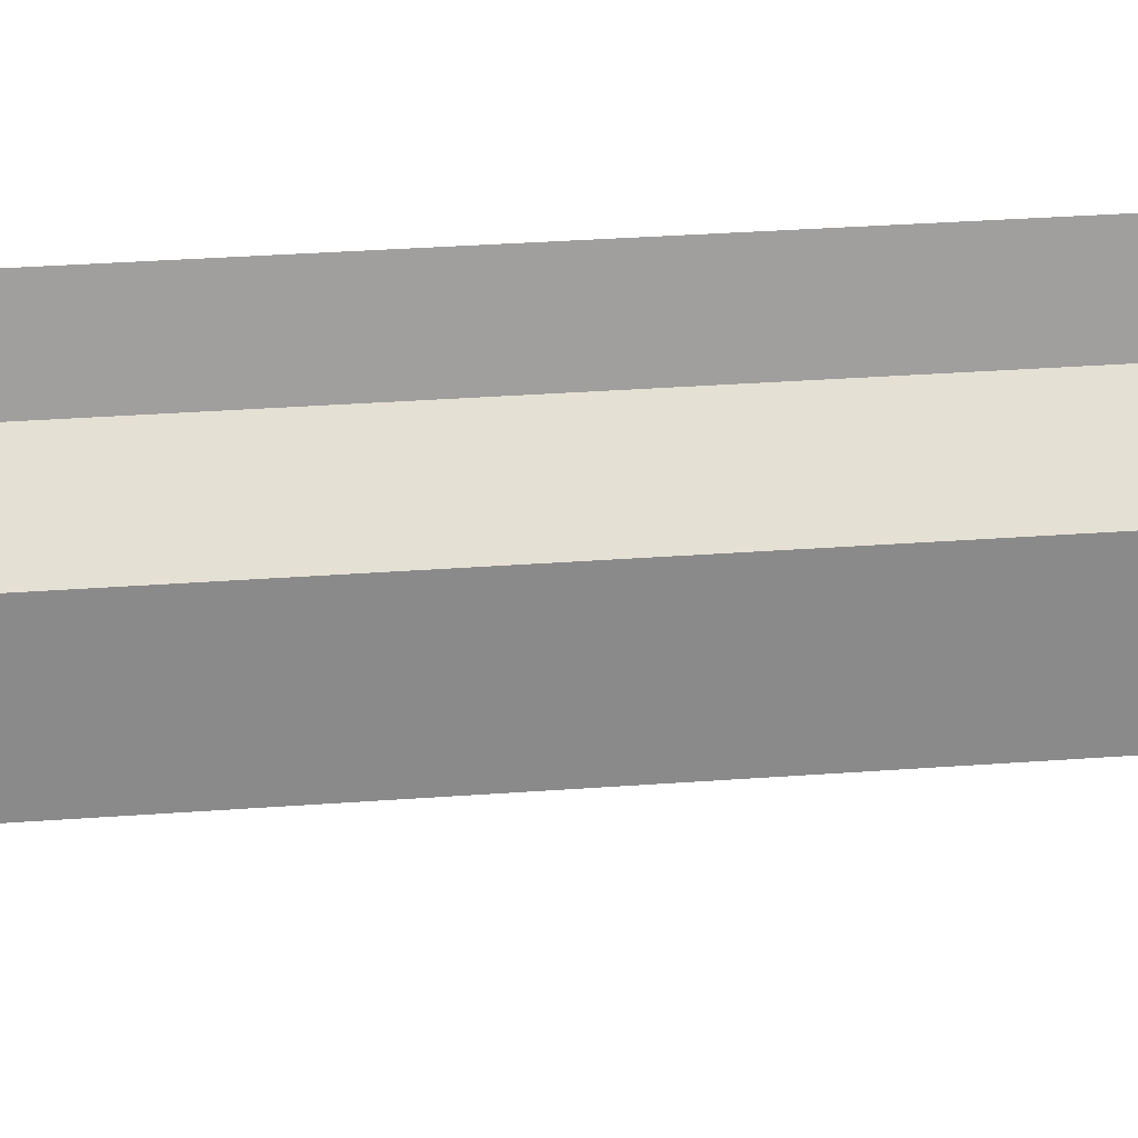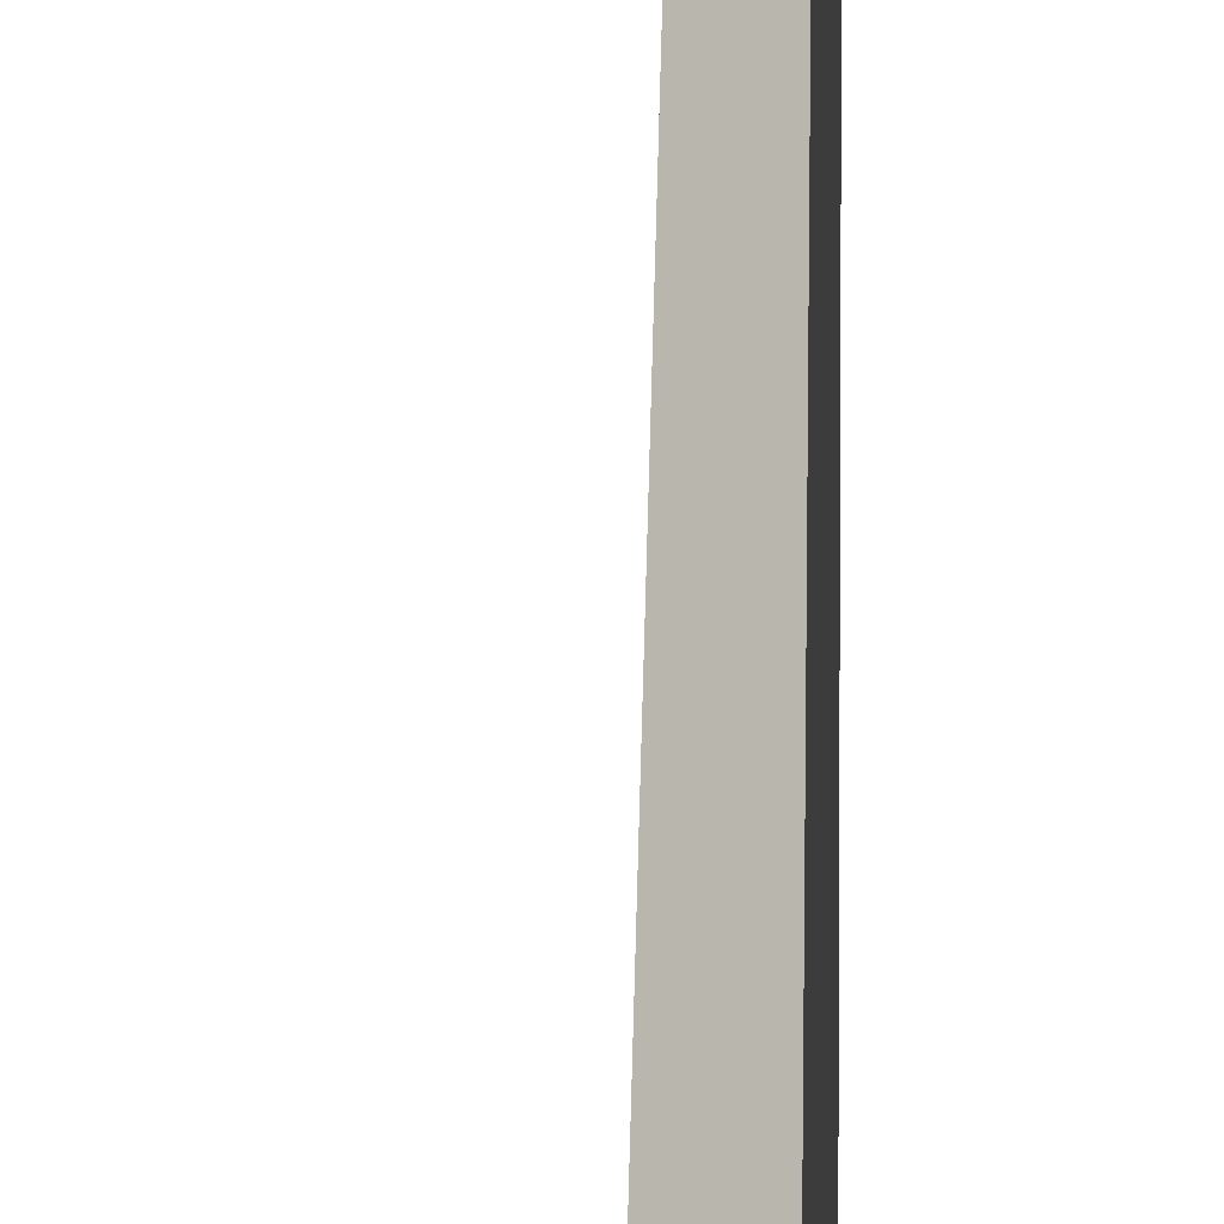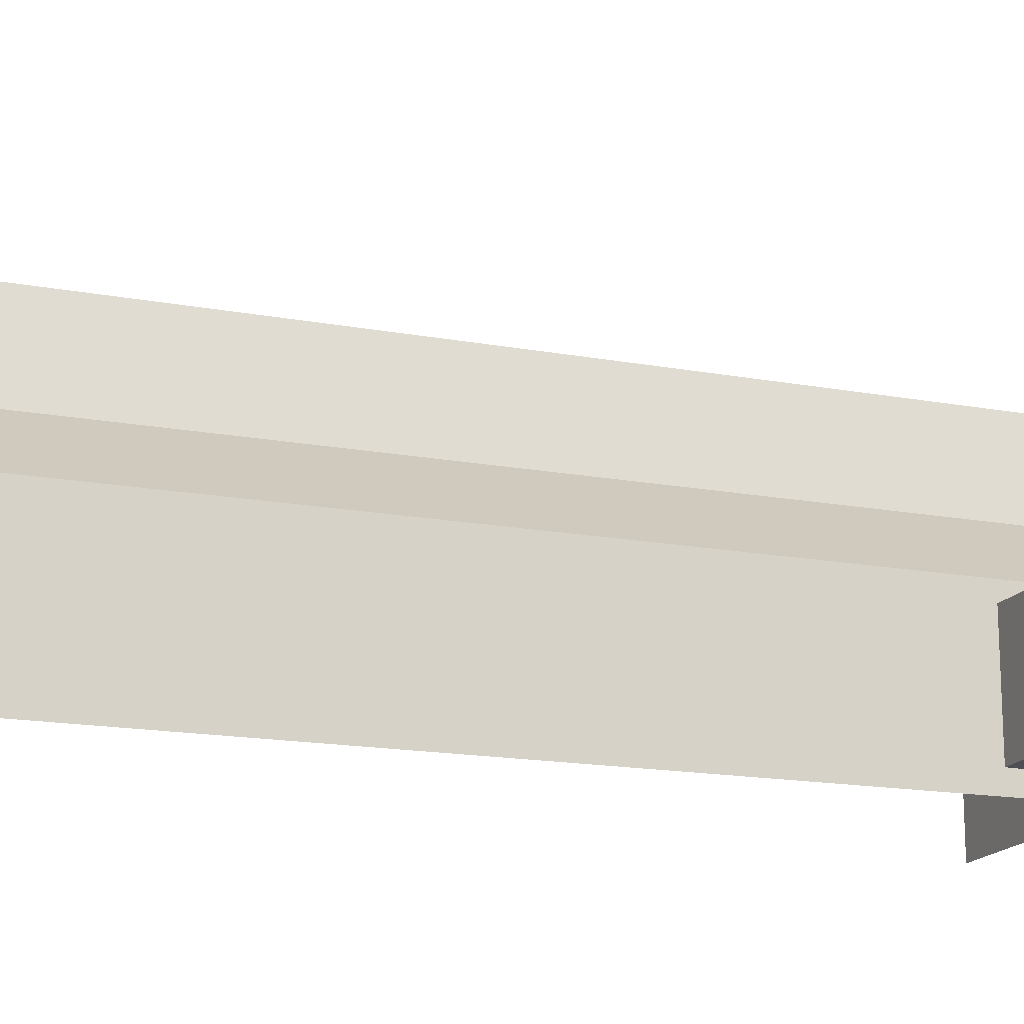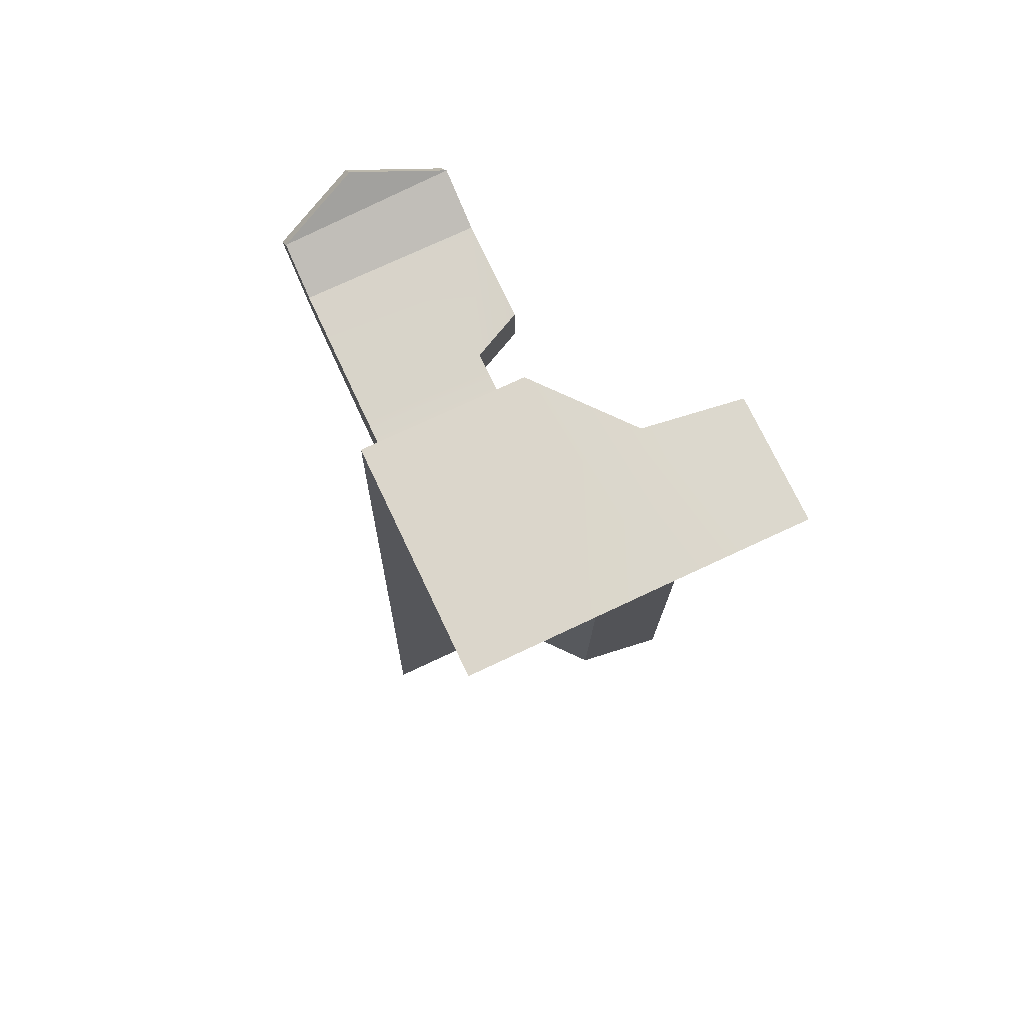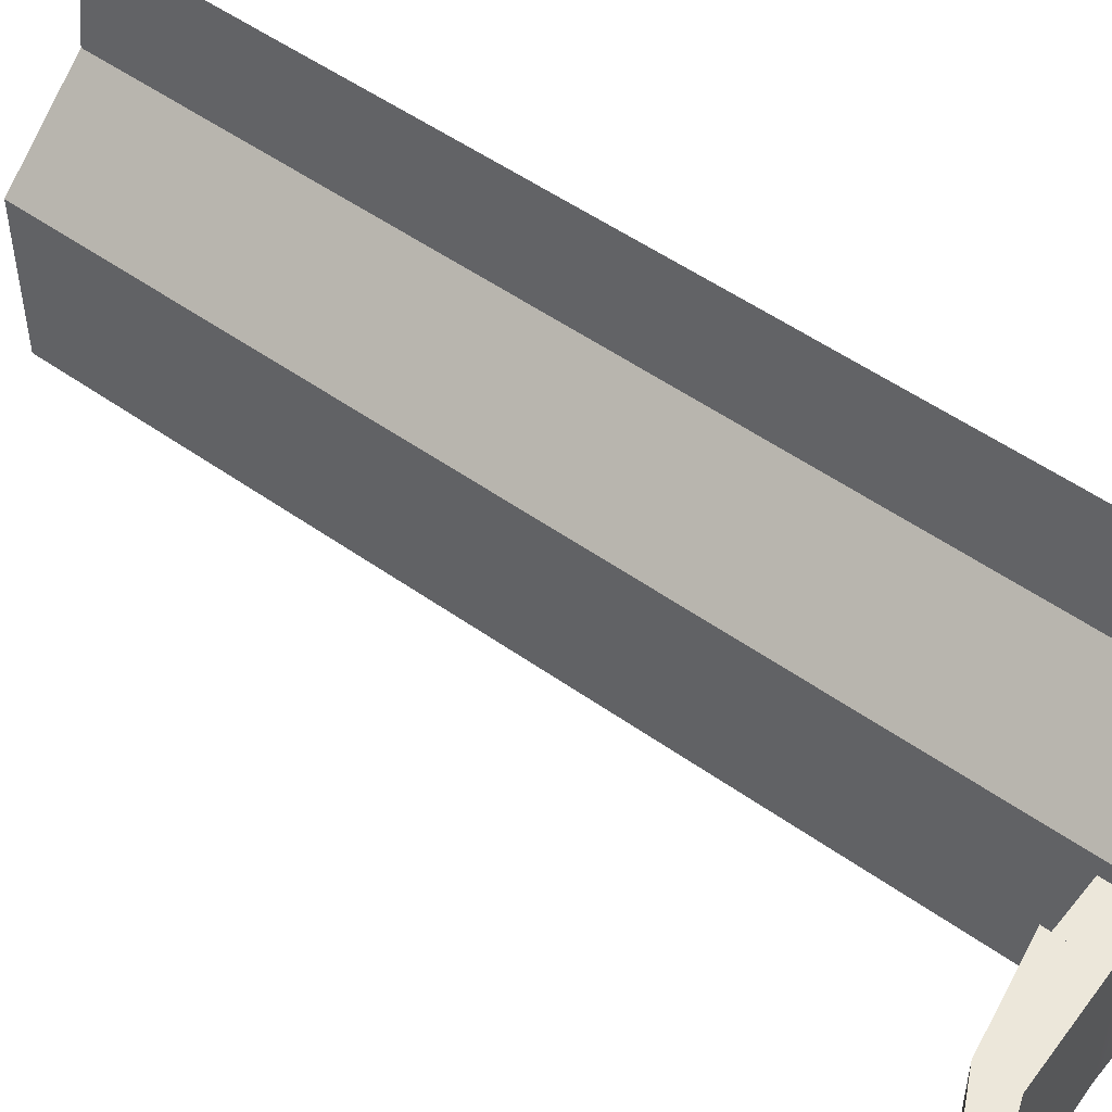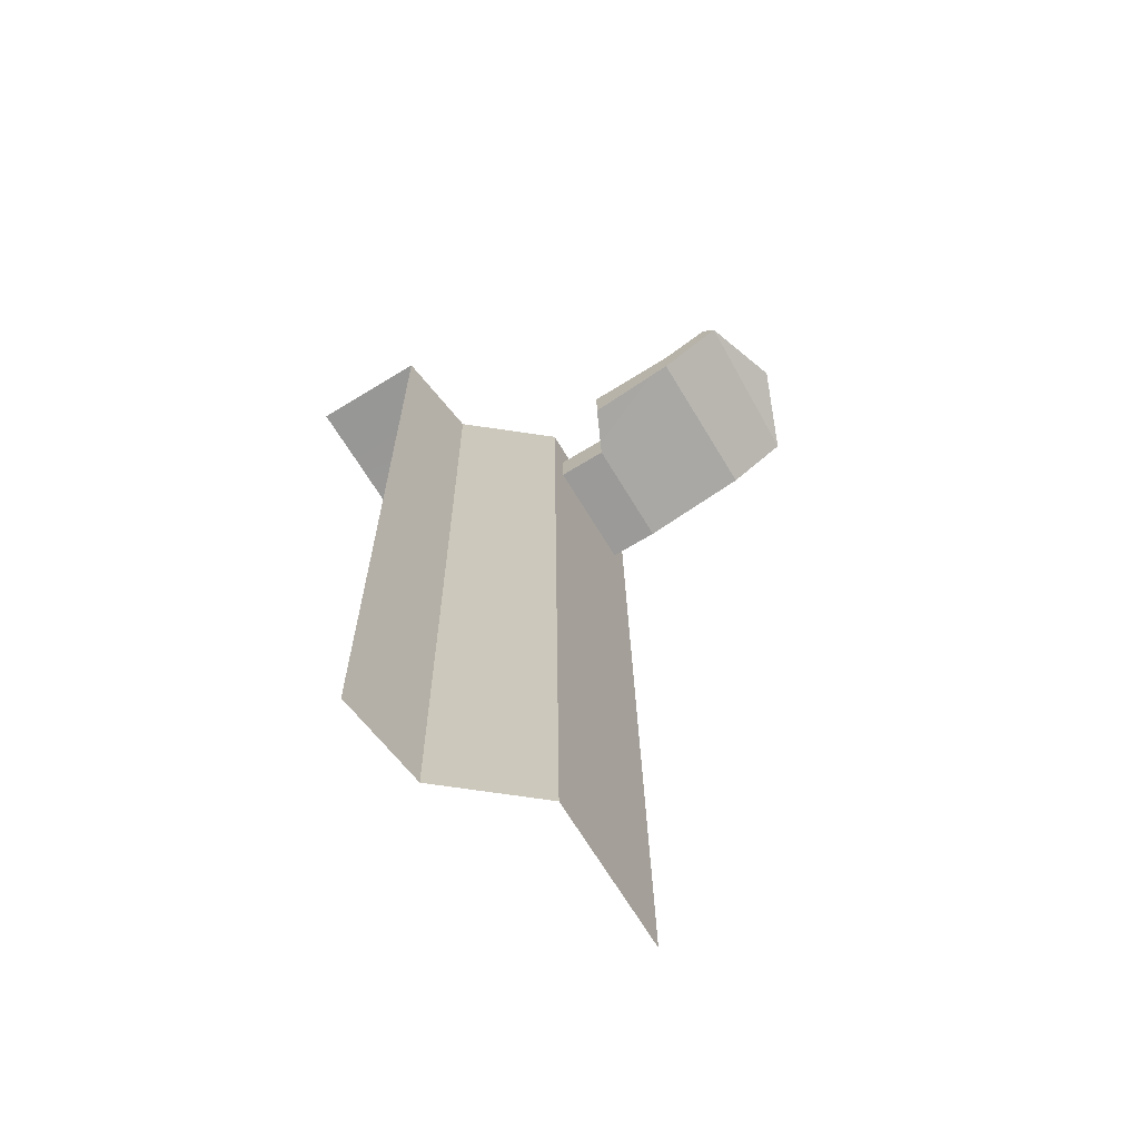
<metadata>
{"format":"obj","ext":"obj","renderer":"f3d","projection":"perspective","resolution":1024,"background":"white","views":[{"elev":26.8,"azim":-95.1,"up":"+Y"},{"elev":63.4,"azim":1.8,"up":"+Y"},{"elev":-17.4,"azim":-112.5,"up":"+Y"},{"elev":73.6,"azim":64.7,"up":"+Z"},{"elev":53.0,"azim":-52.2,"up":"+Y"},{"elev":-69.3,"azim":-148.7,"up":"+Z"}]}
</metadata>
<code>
g SM_Wep_Preset_B_Sniper_01_Slide
v 0.01111 0.006454 -0.05105
v 0.001839 -0.001282 -0.05105
v 0.001839 -0.01818 -0.05105
v 0.0125 0.01659 -0.05105
v 0.01273 0.01818 0.05067
v 0.01134 0.008045 0.05089
v 0.00207 0.0003092 0.05102
v 0.00207 -0.01658 0.05102
v 0.02587 0.01818 0.05067
v 0.02587 0.0113 0.05089
v 0.02587 0.003561 0.05102
v 0.02587 -0.01658 0.05102
v -0.003624 -0.01448 0.04065
v -0.003624 -0.01448 0.04574
v -0.003624 -0.001795 0.04065
v -0.003624 -0.001795 0.04574
v 0.00207 -0.001795 0.04065
v 0.00207 -0.001795 0.04574
v 0.00207 -0.01448 0.04065
v 0.00207 -0.01448 0.04574
v -0.01598 -0.01448 0.04288
v -0.01598 -0.01448 0.04645
v -0.01598 0.003092 0.04645
v -0.01598 0.003092 0.04288
v -0.02249 -0.01448 0.04664
v -0.02105 -0.01448 0.04879
v -0.02444 -0.005979 0.05105
v -0.02587 -0.005979 0.0489
v -0.005897 0.003092 0.041
v -0.005897 0.003092 0.04608
v -0.02313 0.003092 0.04649
v -0.0217 0.003092 0.04864
v 0.01111 0.006454 -0.05105
v 0.01134 0.008045 0.05089
v 0.001839 -0.001282 -0.05105
v 0.00207 0.0003092 0.05102
v 0.01273 0.01818 0.05067
v 0.01134 0.008045 0.05089
v 0.00207 0.0003092 0.05102
v 0.00207 -0.01658 0.05102
v -0.003624 -0.01448 0.04574
v -0.003624 -0.001795 0.04574
v 0.00207 -0.001795 0.04574
v 0.00207 -0.01448 0.04574
v 0.00207 -0.01448 0.04065
v 0.00207 -0.001795 0.04065
v -0.003624 -0.001795 0.04065
v -0.003624 -0.01448 0.04065
v -0.01598 -0.01448 0.04645
v -0.01598 0.003092 0.04645
v -0.003624 -0.001795 0.04065
v -0.01598 0.003092 0.04288
v -0.01598 -0.01448 0.04288
v -0.003624 -0.01448 0.04065
v -0.02249 -0.01448 0.04664
v -0.02105 -0.01448 0.04879
v -0.01598 -0.01448 0.04645
v -0.02105 -0.01448 0.04879
v -0.01598 0.003092 0.04645
v -0.0217 0.003092 0.04864
v -0.003624 -0.001795 0.04574
v -0.005897 0.003092 0.04608
v -0.005897 0.003092 0.041
v -0.003624 -0.001795 0.04065
v -0.005897 0.003092 0.041
v -0.005897 0.003092 0.04608
v -0.02587 -0.005979 0.0489
v -0.02249 -0.01448 0.04664
v -0.02313 0.003092 0.04649
v -0.02587 -0.005979 0.0489
v -0.02313 0.003092 0.04649
v -0.0217 0.003092 0.04864
v -0.02444 -0.005979 0.05105
v -0.02249 -0.01448 0.04664
v -0.01598 -0.01448 0.04288
v -0.01598 0.003092 0.04288
v -0.02313 0.003092 0.04649
v -0.02105 -0.01448 0.04879
v -0.02444 -0.005979 0.05105
v -0.0217 0.003092 0.04864
g SM_Wep_Preset_B_Sniper_01_Slide_0
f 69 68 67
f 80 79 78
f 6 5 4
f 1 6 4
f 7 34 33
f 2 7 33
f 8 36 35
f 3 8 35
f 10 9 37
f 38 10 37
f 11 10 38
f 39 11 38
f 12 11 39
f 40 12 39
f 27 28 25
f 26 27 25
f 18 17 15
f 16 18 15
f 20 14 19
f 14 13 19
f 14 22 13
f 22 21 13
f 22 56 21
f 56 55 21
f 44 43 41
f 43 42 41
f 42 23 41
f 23 49 41
f 42 66 23
f 47 46 45
f 48 47 45
f 29 24 30
f 24 50 30
f 24 31 50
f 31 60 50
f 54 53 51
f 53 52 51
f 52 65 51
f 32 58 57
f 59 32 57
f 63 62 61
f 64 63 61
f 72 71 70
f 73 72 70
f 76 75 74
f 77 76 74

</code>
